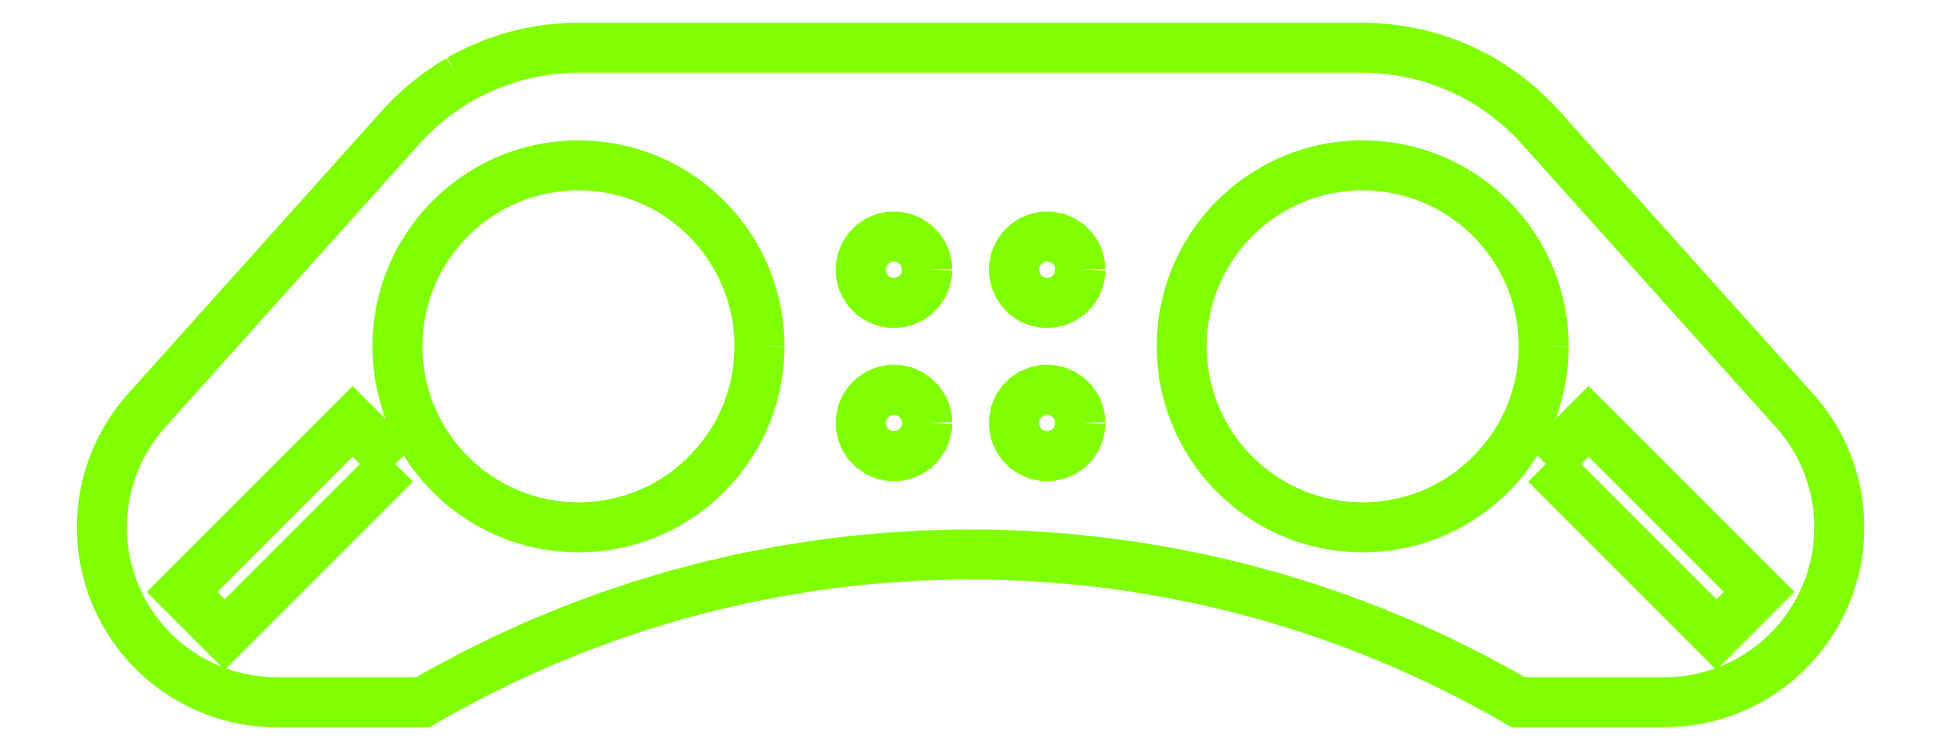
<metadata>
{"format":"dxf","ext":"dxf","renderer":"ezdxf+matplotlib","layout":"modelspace","background":"white","min_lineweight":24,"dpi":150}
</metadata>
<code>
0
SECTION
2
ENTITIES
0
POLYLINE
8
Par_defaut
66
     1
10
0
20
0
30
0
70
     1
0
VERTEX
8
Par_defaut
10
-9.536
20
44.55
42
0
0
VERTEX
8
Par_defaut
10
-10.24
20
45.26
42
0
0
VERTEX
8
Par_defaut
10
-13.07
20
42.43
42
0
0
VERTEX
8
Par_defaut
10
-12.36
20
41.72
42
0
0
SEQEND
0
POLYLINE
8
Par_defaut
66
     1
10
0
20
0
30
0
70
     1
0
VERTEX
8
Par_defaut
10
9.536
20
44.55
42
0
0
VERTEX
8
Par_defaut
10
10.24
20
45.26
42
0
0
VERTEX
8
Par_defaut
10
13.07
20
42.43
42
0
0
VERTEX
8
Par_defaut
10
12.36
20
41.72
42
0
0
SEQEND
0
CIRCLE
8
Par_defaut
10
-6.5
20
46.5
30
0
40
3
0
CIRCLE
8
Par_defaut
10
6.5
20
46.5
30
0
40
3
0
CIRCLE
8
Par_defaut
10
1.27
20
47.77
30
0
40
0.55
0
CIRCLE
8
Par_defaut
10
-1.27
20
47.77
30
0
40
0.55
0
CIRCLE
8
Par_defaut
10
1.27
20
45.23
30
0
40
0.55
0
CIRCLE
8
Par_defaut
10
-1.27
20
45.23
30
0
40
0.55
0
POLYLINE
8
Par_defaut
66
     1
10
0
20
0
30
0
70
     1
0
VERTEX
8
Par_defaut
10
-8.475
20
50.92
42
-0.1317
0
VERTEX
8
Par_defaut
10
-6.5
20
51.45
42
0
0
VERTEX
8
Par_defaut
10
0
20
51.45
42
0
0
VERTEX
8
Par_defaut
10
6.5
20
51.45
42
-0.1317
0
VERTEX
8
Par_defaut
10
8.475
20
50.92
42
-0.07913
0
VERTEX
8
Par_defaut
10
9.44
20
50.14
42
0
0
VERTEX
8
Par_defaut
10
13.66
20
45.44
42
-0.4765
0
VERTEX
8
Par_defaut
10
12.95
20
40.99
42
-0.1317
0
VERTEX
8
Par_defaut
10
11.5
20
40.6
42
0
0
VERTEX
8
Par_defaut
10
9.08
20
40.6
42
0.2689
0
VERTEX
8
Par_defaut
10
-9.025
20
40.63
42
0.0008771
0
VERTEX
8
Par_defaut
10
-9.08
20
40.6
42
0
0
VERTEX
8
Par_defaut
10
-11.5
20
40.6
42
-0.1317
0
VERTEX
8
Par_defaut
10
-12.95
20
40.99
42
-0.4765
0
VERTEX
8
Par_defaut
10
-13.66
20
45.44
42
0
0
VERTEX
8
Par_defaut
10
-9.44
20
50.14
42
-0.07913
0
SEQEND
0
ENDSEC
0
EOF

</code>
